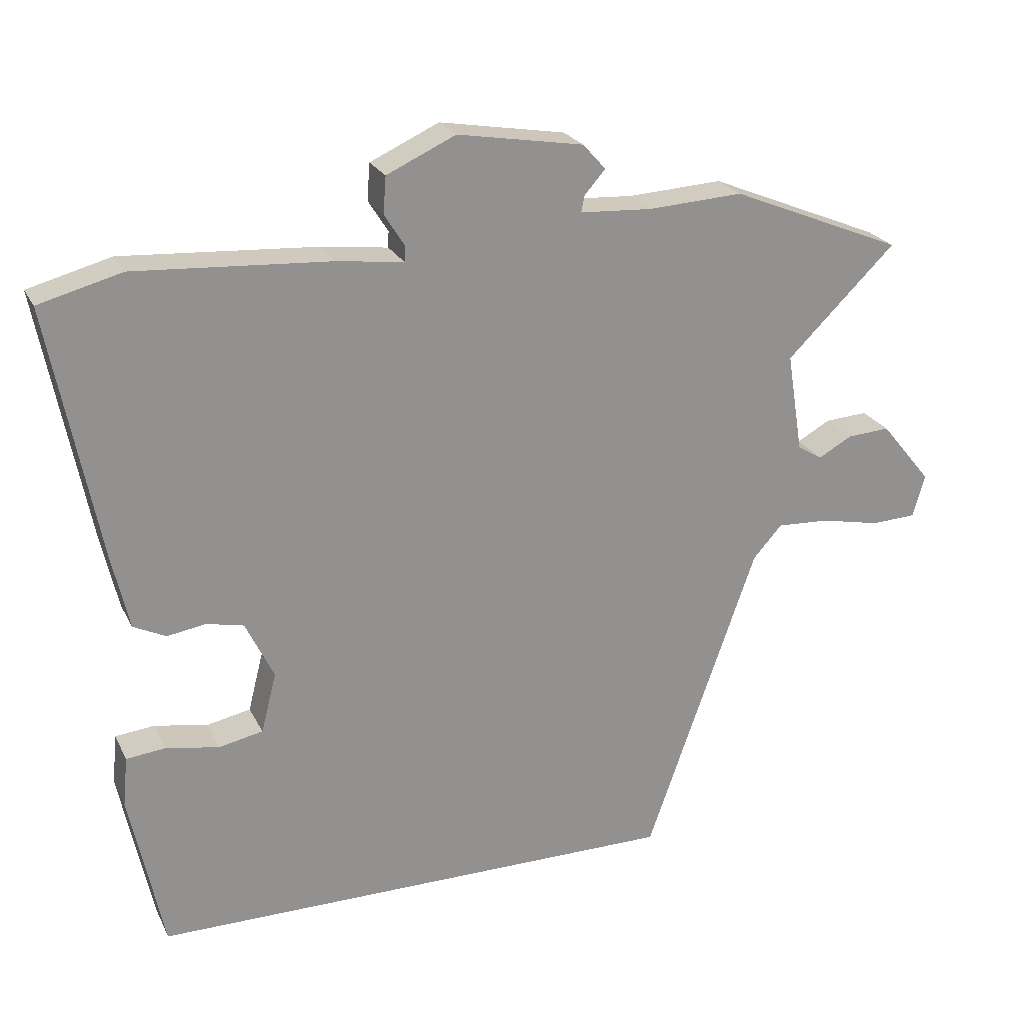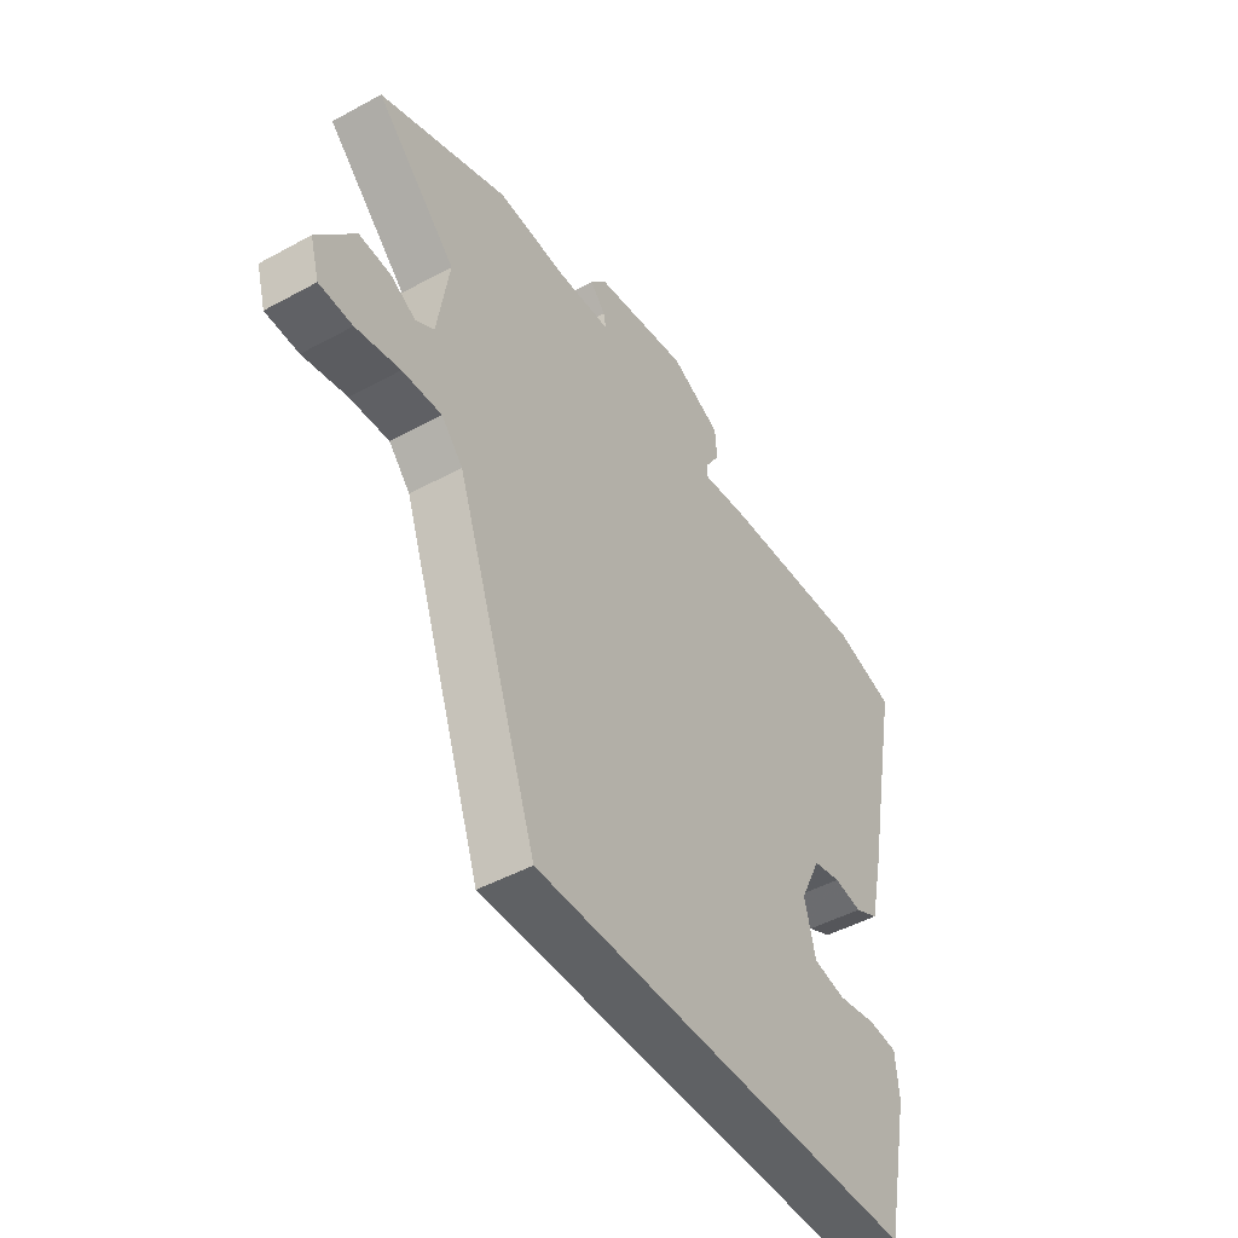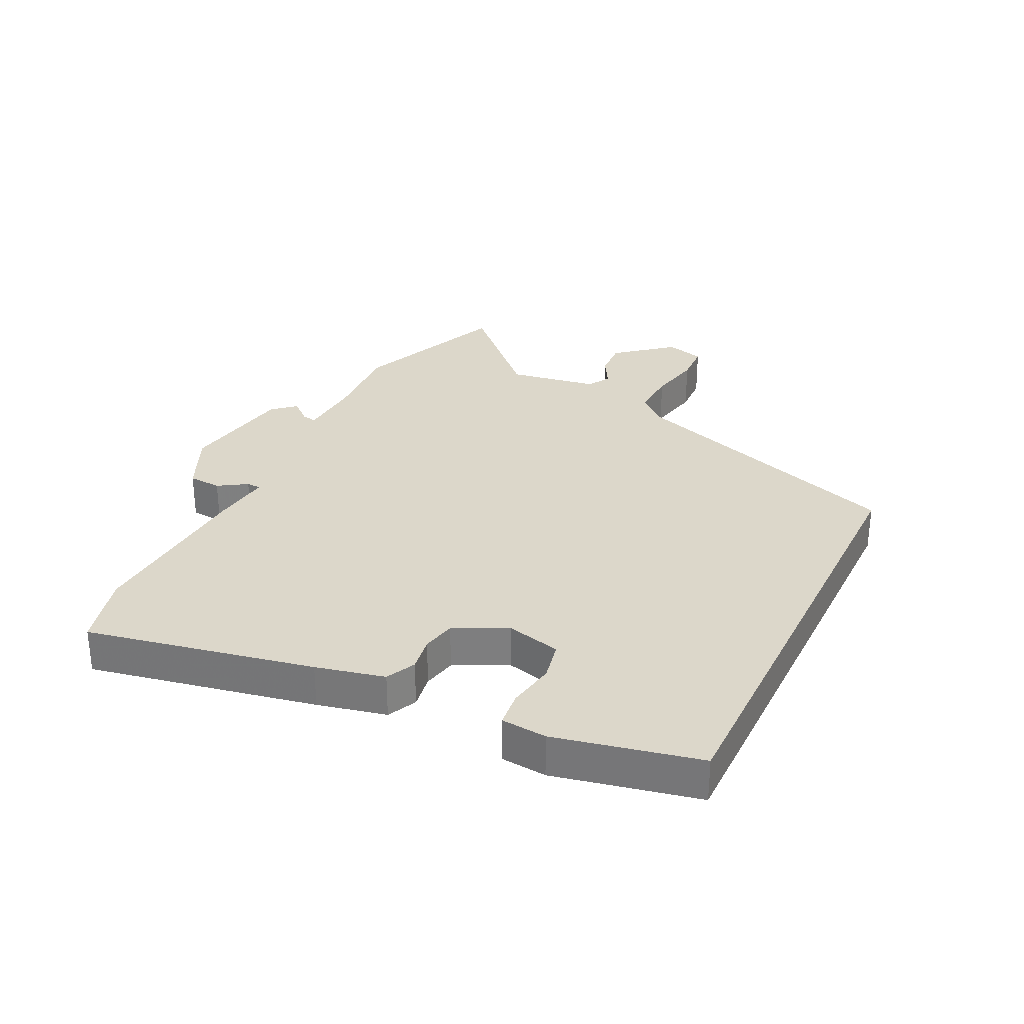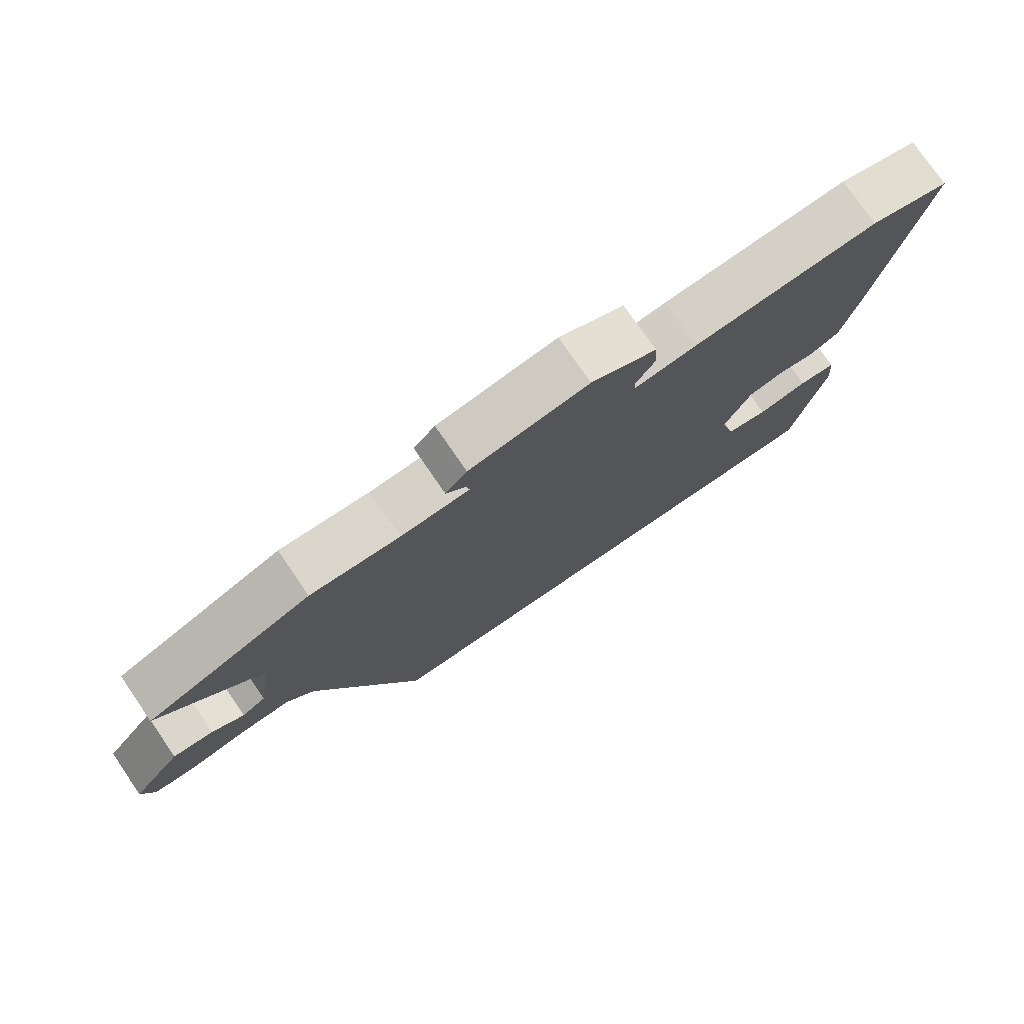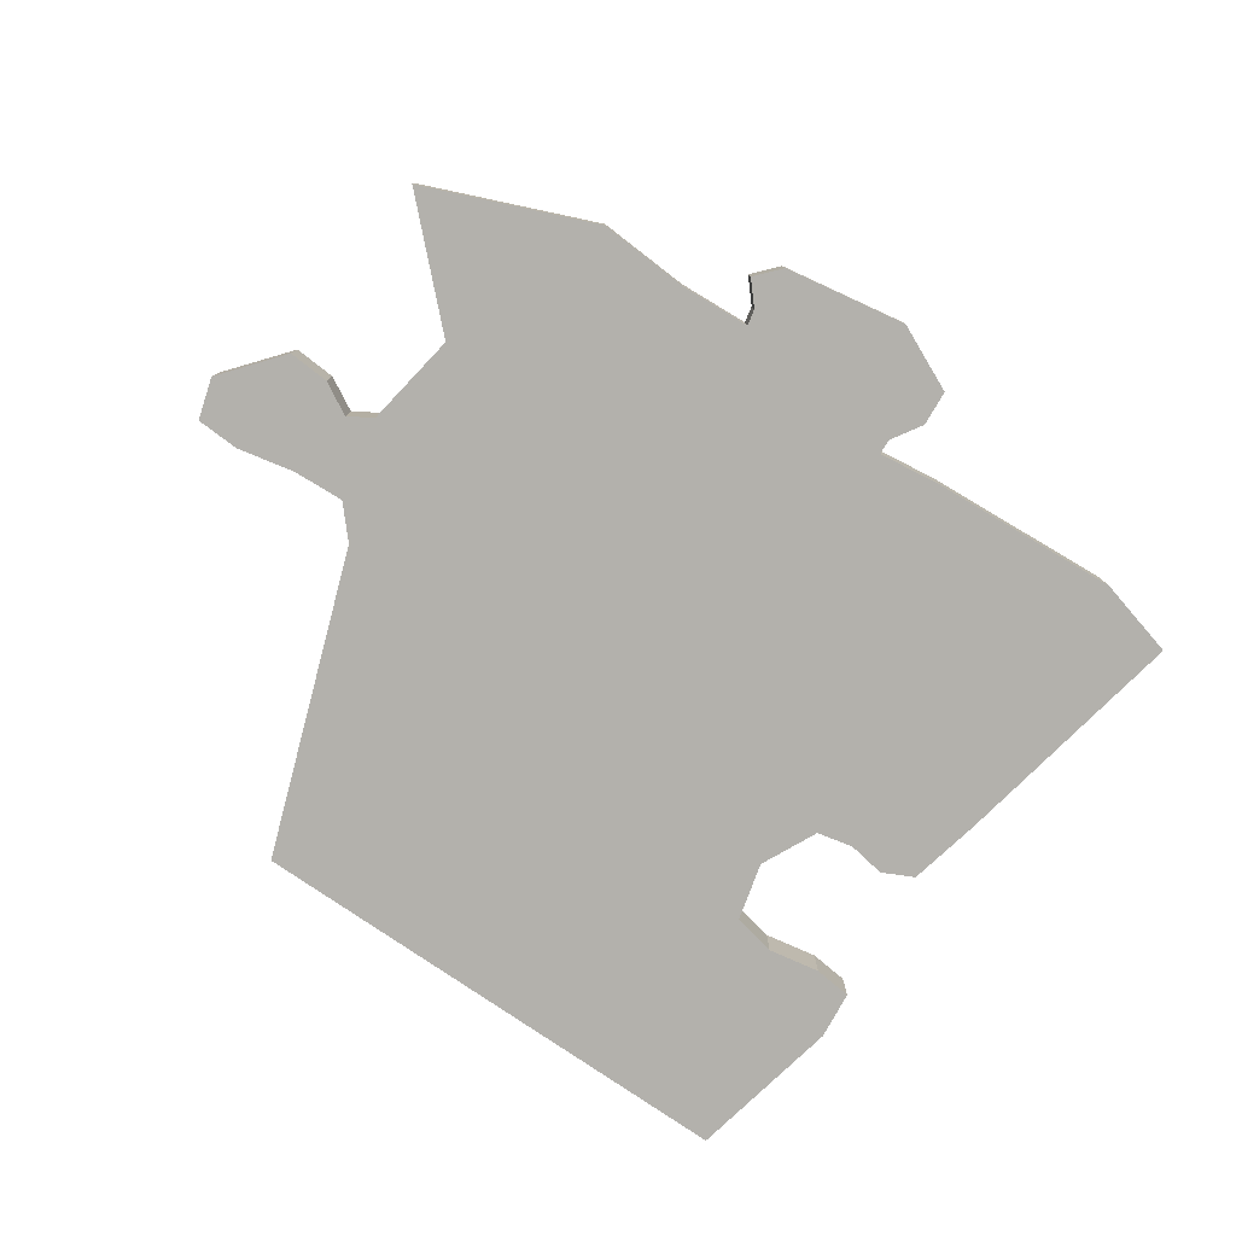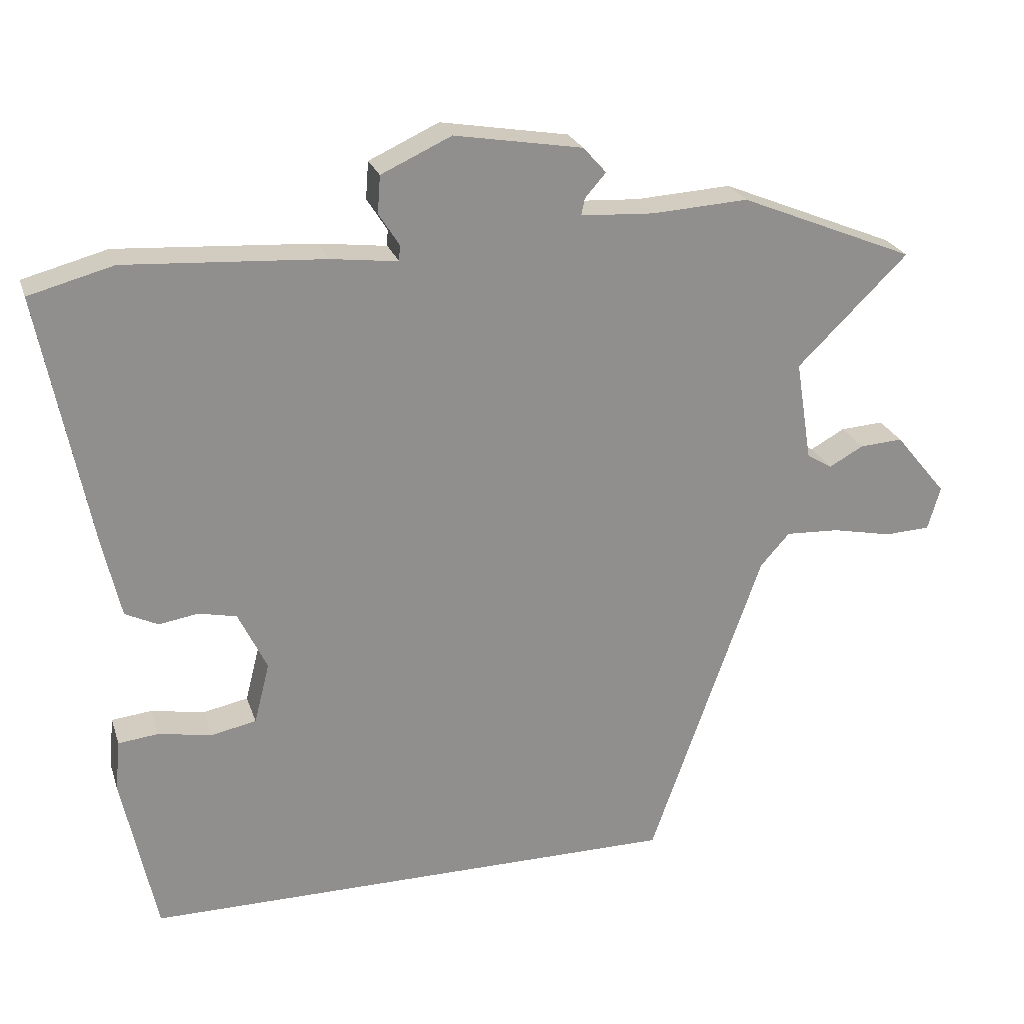
<metadata>
{"format":"obj","ext":"obj","renderer":"f3d","projection":"perspective","resolution":1024,"background":"white","views":[{"elev":23.6,"azim":159.0,"up":"+Z"},{"elev":-46.6,"azim":-58.1,"up":"+Z"},{"elev":30.5,"azim":115.8,"up":"+Y"},{"elev":76.5,"azim":-34.4,"up":"+Z"},{"elev":-79.1,"azim":-34.3,"up":"+Y"},{"elev":24.4,"azim":163.8,"up":"+Z"}]}
</metadata>
<code>
v 0.45 0.07 -0.5
v -0.32 0.07 -0.5
v -0.481 0.07 -0.045
v -0.523 0.07 0.002
v -0.6 0.07 -0.002
v -0.686 0.07 -0.02
v -0.751 0.07 -0.017
v -0.769 0.07 0.045
v -0.695 0.07 0.135
v -0.633 0.07 0.131
v -0.584 0.07 0.104
v -0.548 0.07 0.126
v -0.525 0.07 0.27
v -0.683 0.07 0.425
v -0.432 0.07 0.528
v -0.295 0.07 0.52
v -0.19 0.07 0.526
v -0.195 0.07 0.55
v -0.225 0.07 0.584
v -0.192 0.07 0.621
v -0.009 0.07 0.652
v 0.091 0.07 0.606
v 0.095 0.07 0.553
v 0.066 0.07 0.507
v 0.067 0.07 0.484
v 0.163 0.07 0.496
v 0.446 0.07 0.514
v 0.566 0.07 0.482
v 0.495 0.07 0.118
v 0.47 0.07 0.008
v 0.423 0.07 -0.015
v 0.367 0.07 -0.006
v 0.313 0.07 -0.018
v 0.272 0.07 -0.103
v 0.294 0.07 -0.19
v 0.358 0.07 -0.203
v 0.435 0.07 -0.189
v 0.492 0.07 -0.195
v 0.499 0.07 -0.268
v 0.45 0 -0.5
v -0.32 0 -0.5
v -0.481 0 -0.045
v -0.523 0 0.002
v -0.6 0 -0.002
v -0.686 0 -0.02
v -0.751 0 -0.017
v -0.769 0 0.045
v -0.695 0 0.135
v -0.633 0 0.131
v -0.584 0 0.104
v -0.548 0 0.126
v -0.525 0 0.27
v -0.683 0 0.425
v -0.432 0 0.528
v -0.295 0 0.52
v -0.19 0 0.526
v -0.195 0 0.55
v -0.225 0 0.584
v -0.192 0 0.621
v -0.009 0 0.652
v 0.091 0 0.606
v 0.095 0 0.553
v 0.066 0 0.507
v 0.067 0 0.484
v 0.163 0 0.496
v 0.446 0 0.514
v 0.566 0 0.482
v 0.495 0 0.118
v 0.47 0 0.008
v 0.423 0 -0.015
v 0.367 0 -0.006
v 0.313 0 -0.018
v 0.272 0 -0.103
v 0.294 0 -0.19
v 0.358 0 -0.203
v 0.435 0 -0.189
v 0.492 0 -0.195
v 0.499 0 -0.268
f 39 1 2
f 38 39 2
f 37 38 2
f 36 37 2
f 35 36 2 3
f 34 35 3 4
f 33 34 4
f 32 33 4
f 30 31 32
f 29 30 32
f 28 29 32
f 27 28 32
f 26 27 32
f 25 26 32
f 25 32 4
f 24 25 4 5
f 22 23 24
f 21 22 24
f 20 21 24
f 19 20 24
f 18 19 24
f 17 18 24
f 16 17 24 5
f 13 14 15 16
f 12 13 16
f 12 16 5
f 5 6 7
f 12 5 7
f 11 12 7
f 9 10 11
f 8 9 11
f 7 8 11
f 41 40 78
f 41 78 77
f 41 77 76
f 41 76 75
f 42 41 75 74
f 43 42 74 73
f 43 73 72
f 43 72 71
f 71 70 69
f 71 69 68
f 71 68 67
f 71 67 66
f 71 66 65
f 71 65 64
f 43 71 64
f 44 43 64 63
f 63 62 61
f 63 61 60
f 63 60 59
f 63 59 58
f 63 58 57
f 63 57 56
f 44 63 56 55
f 55 54 53 52
f 55 52 51
f 44 55 51
f 46 45 44
f 46 44 51
f 46 51 50
f 50 49 48
f 50 48 47
f 50 47 46
f 1 40 41 2
f 2 41 42 3
f 3 42 43 4
f 4 43 44 5
f 5 44 45 6
f 6 45 46 7
f 7 46 47 8
f 8 47 48 9
f 9 48 49 10
f 10 49 50 11
f 11 50 51 12
f 12 51 52 13
f 13 52 53 14
f 14 53 54 15
f 15 54 55 16
f 16 55 56 17
f 17 56 57 18
f 18 57 58 19
f 19 58 59 20
f 20 59 60 21
f 21 60 61 22
f 22 61 62 23
f 23 62 63 24
f 24 63 64 25
f 25 64 65 26
f 26 65 66 27
f 27 66 67 28
f 28 67 68 29
f 29 68 69 30
f 30 69 70 31
f 31 70 71 32
f 32 71 72 33
f 33 72 73 34
f 34 73 74 35
f 35 74 75 36
f 36 75 76 37
f 37 76 77 38
f 38 77 78 39
f 39 78 40 1

</code>
